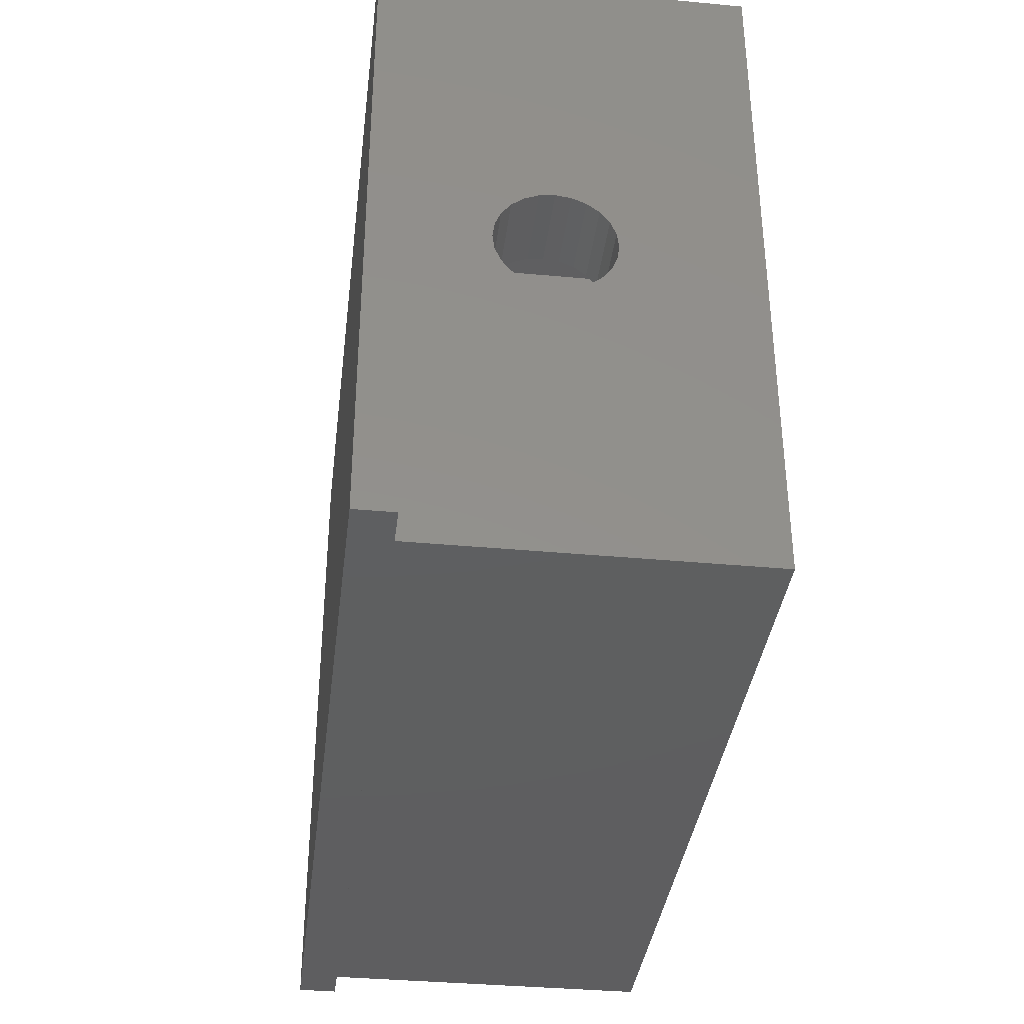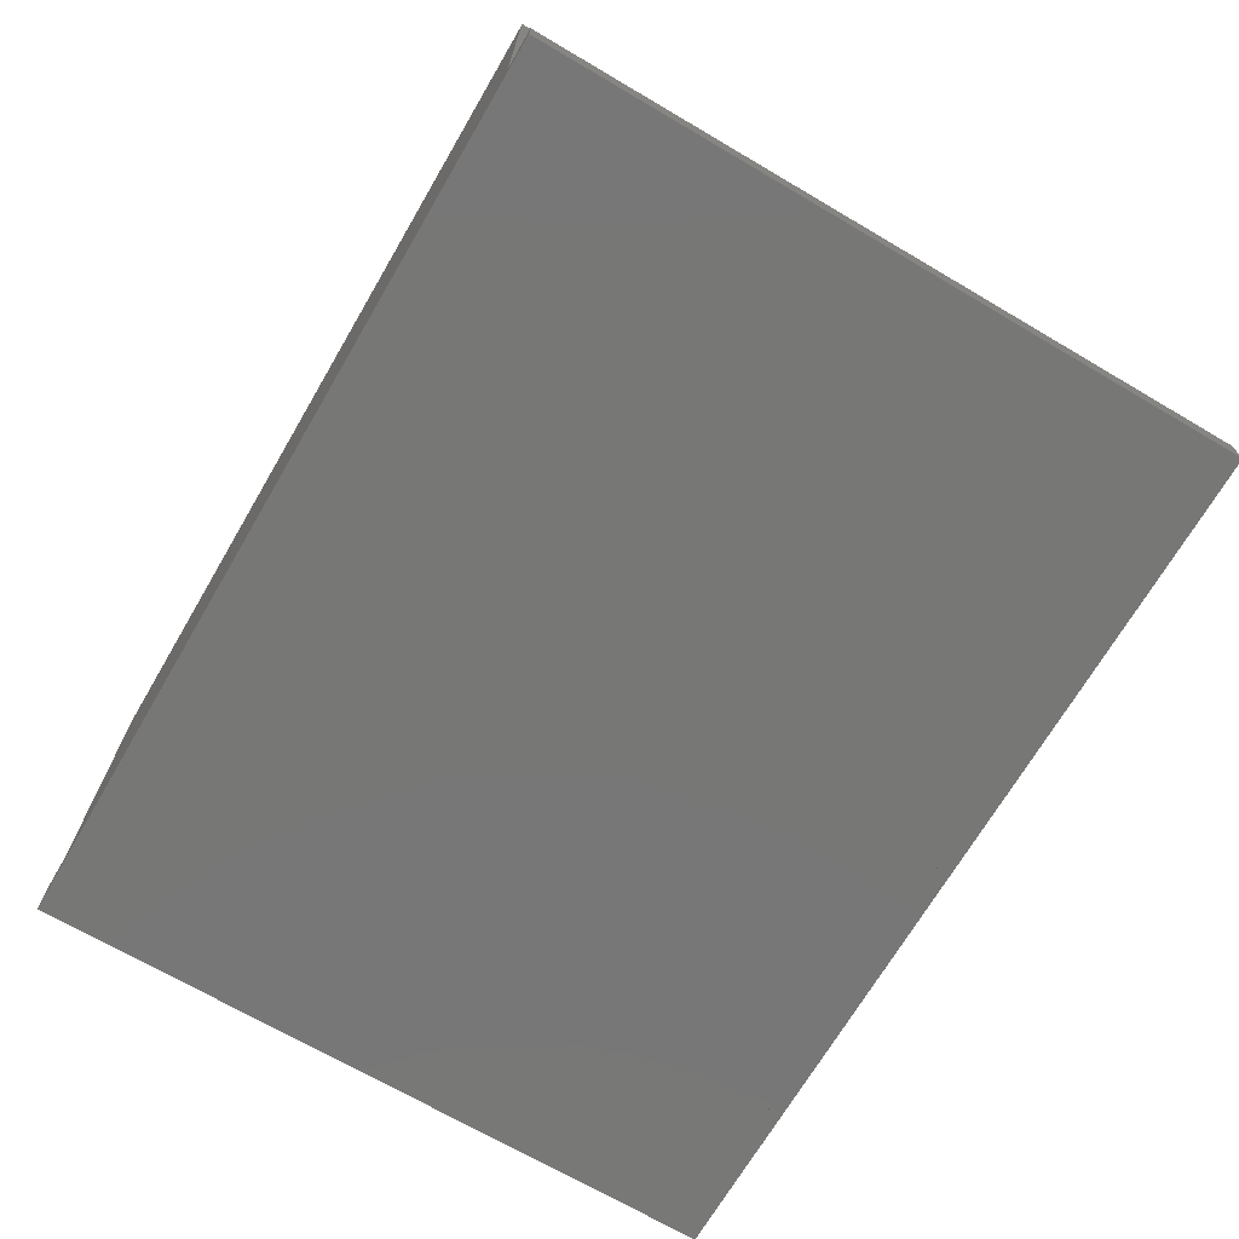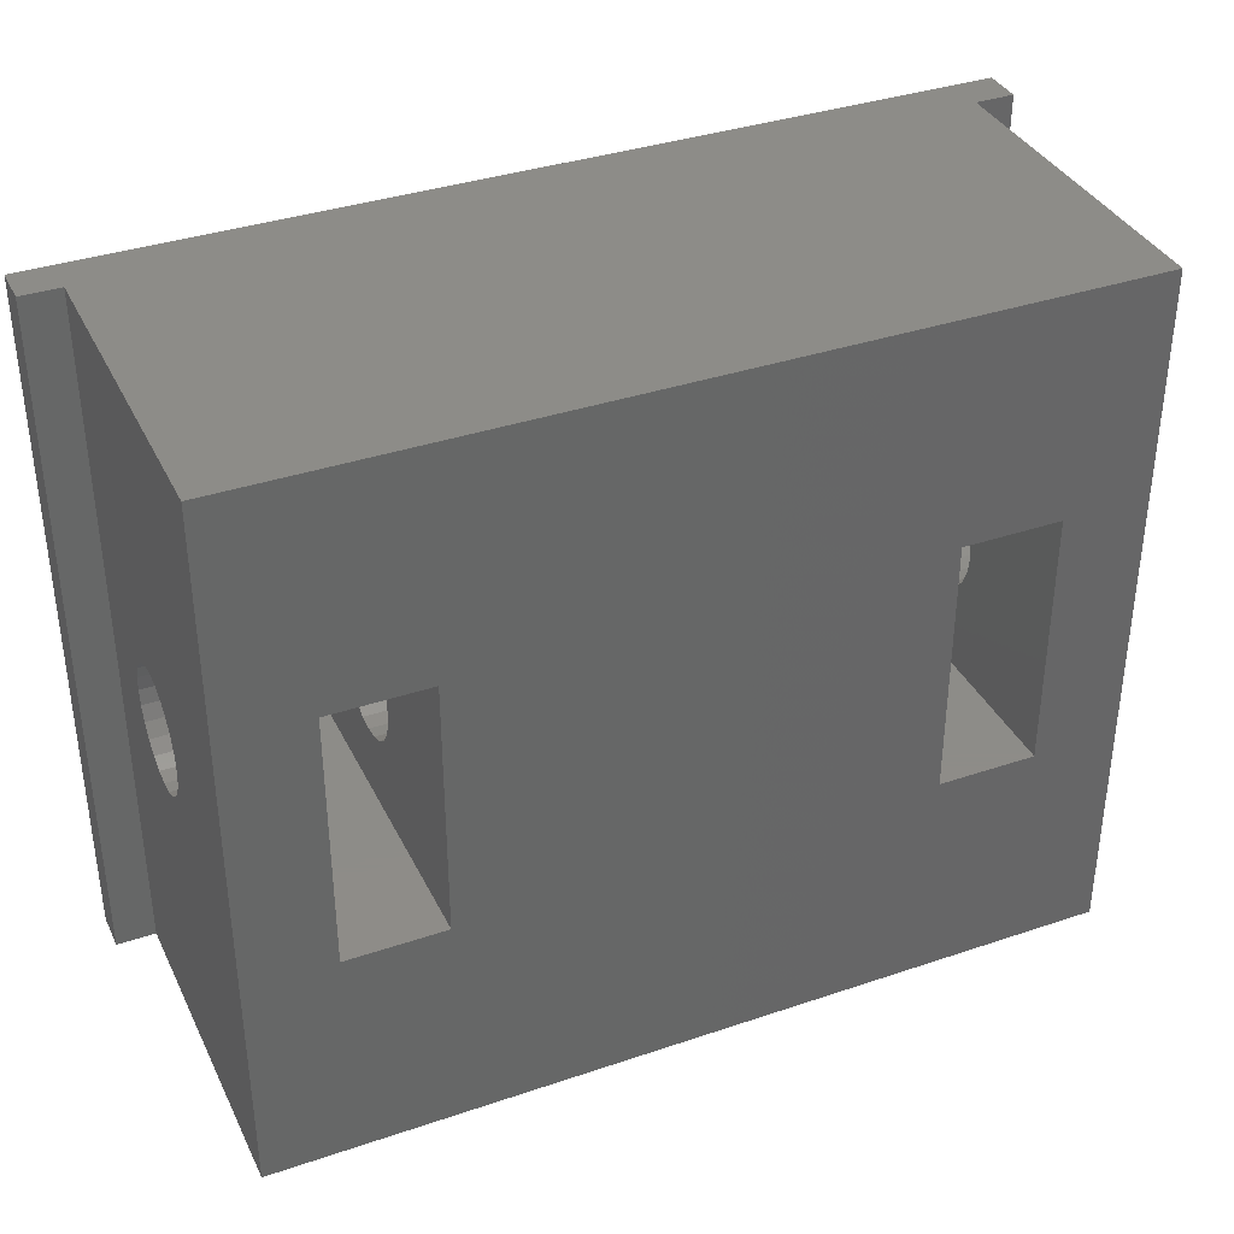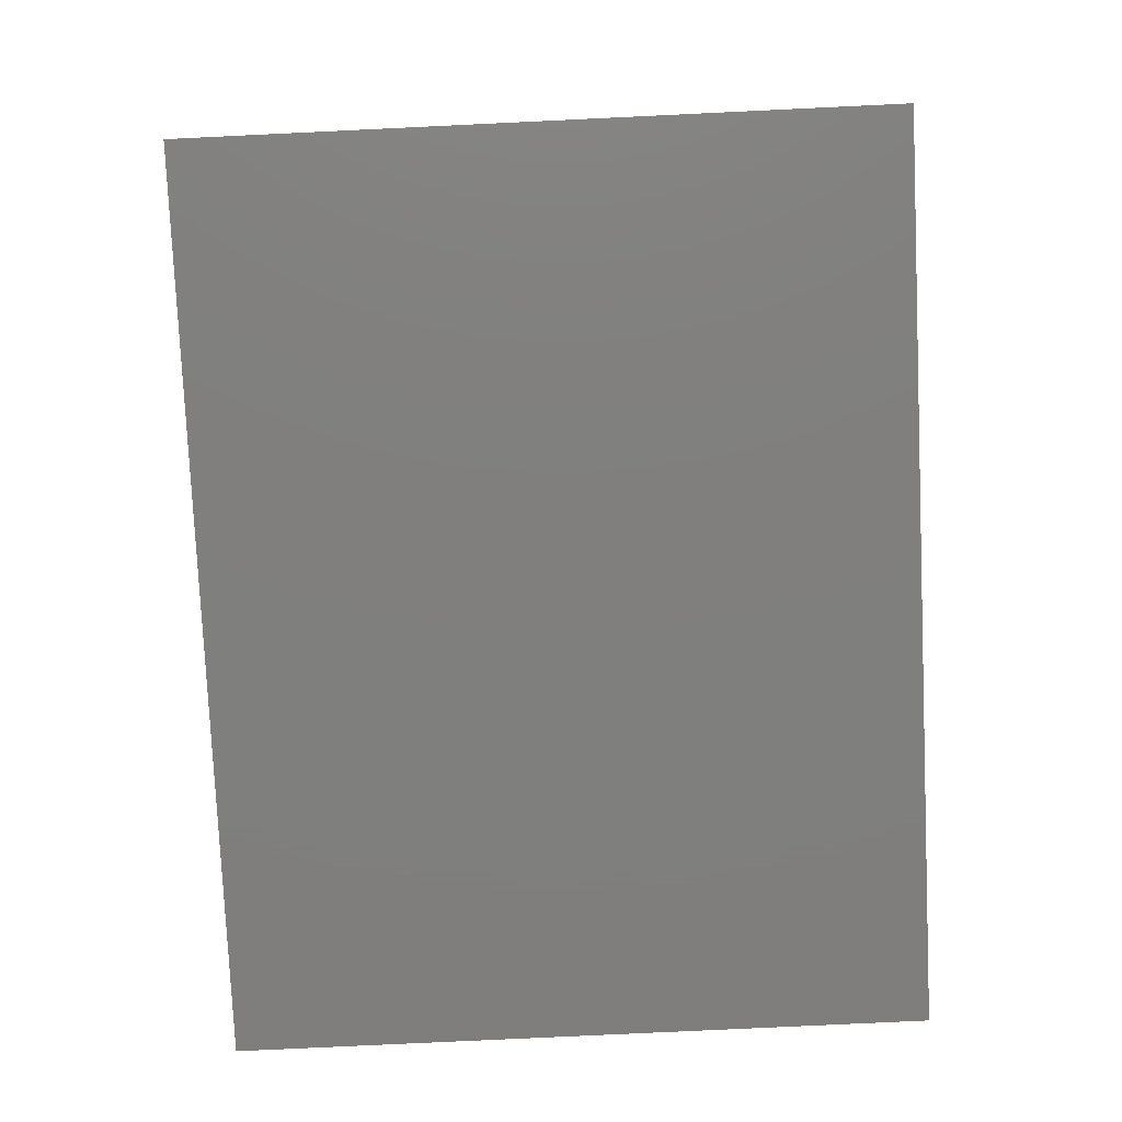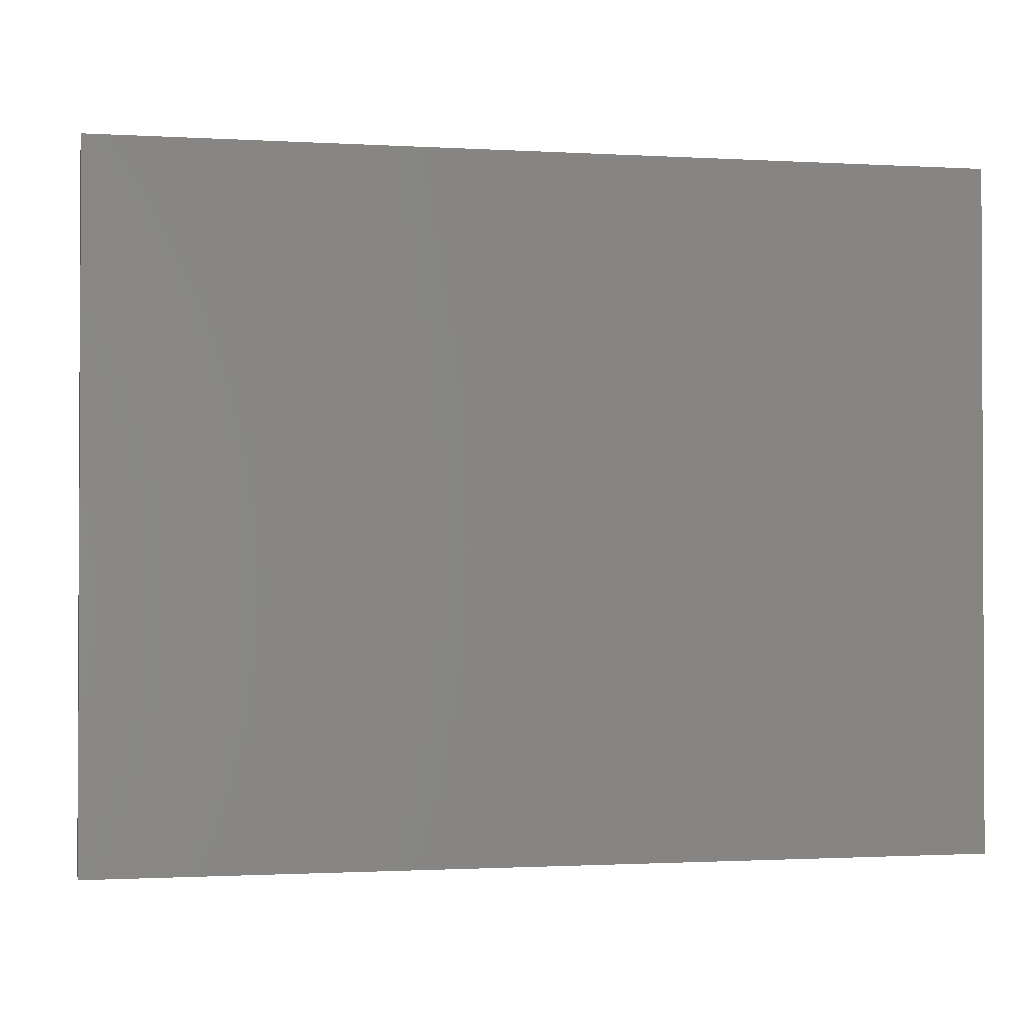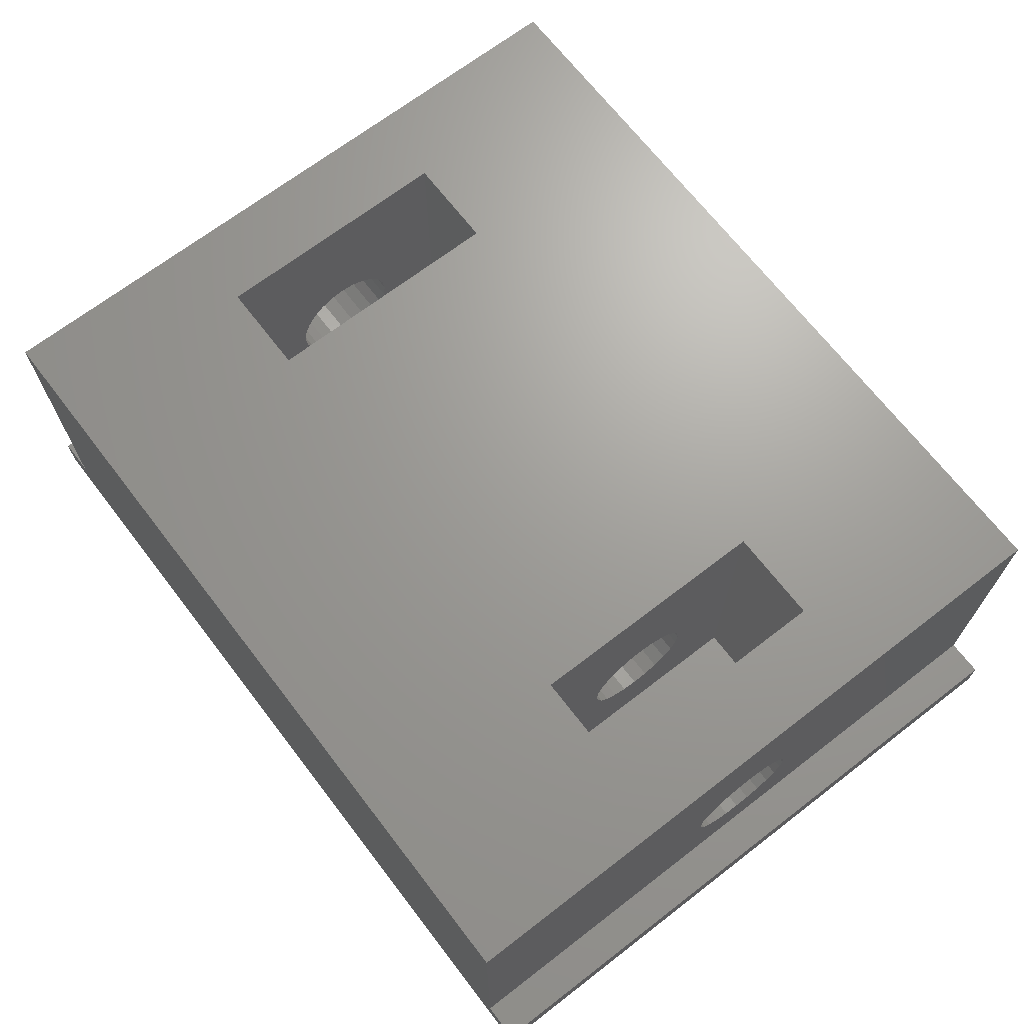
<metadata>
{"format":"stl","ext":"stl","renderer":"f3d","projection":"perspective","resolution":1024,"background":"white","views":[{"elev":-36.8,"azim":-96.9,"up":"+Y"},{"elev":-69.9,"azim":-120.4,"up":"+Z"},{"elev":36.6,"azim":-23.7,"up":"+Y"},{"elev":-79.2,"azim":-87.3,"up":"+Z"},{"elev":-1.3,"azim":168.1,"up":"+Y"},{"elev":68.7,"azim":-127.6,"up":"+Z"}]}
</metadata>
<code>
# stl→obj: 177 verts, 362 faces
v 0.8 17.75 9.5
v 22.1 17.75 1
v 0.8 17.75 1
v 22.1 17.75 9.5
v -0.2 17.75 0
v 23.1 17.75 0
v 12.95 17.75 -4.389e-16
v -0.2 17.75 1
v 23.1 17.75 1
v 22.1 -0.25 9.5
v 0.8 -0.25 1
v 22.1 -0.25 1
v 0.8 -0.25 9.5
v 23.1 -0.25 0
v -0.2 -0.25 1
v -0.2 -0.25 -5.64e-15
v 23.1 -0.25 1
v 0.8 8 5.799
v 0.8 8.362 5.949
v 0.8 7.689 5.561
v 0.8 7.451 5.25
v 0.8 7.301 4.888
v 0.8 7.25 4.5
v 0.8 8.75 6
v 0.8 9.138 5.949
v 0.8 9.5 5.799
v 0.8 9.811 5.561
v 0.8 10.05 5.25
v 0.8 10.2 4.888
v 0.8 10.25 4.5
v 0.8 8.362 3.051
v 0.8 8 3.201
v 0.8 7.689 3.439
v 0.8 7.451 3.75
v 0.8 7.301 4.112
v 0.8 8.75 3
v 0.8 9.138 3.051
v 0.8 9.5 3.201
v 0.8 9.811 3.439
v 0.8 10.05 3.75
v 0.8 10.2 4.112
v 3 5.45 9.5
v 5.5 5.45 9.5
v 5.5 12.05 9.5
v 17.4 5.45 9.5
v 19.9 5.45 9.5
v 19.9 12.05 9.5
v 3 12.05 9.5
v 17.4 12.05 9.5
v 22.1 8 3.201
v 22.1 8.362 3.051
v 22.1 7.689 3.439
v 22.1 7.451 3.75
v 22.1 7.301 4.112
v 22.1 7.25 4.5
v 22.1 8.75 3
v 22.1 9.138 3.051
v 22.1 9.5 3.201
v 22.1 9.811 3.439
v 22.1 10.05 3.75
v 22.1 10.2 4.112
v 22.1 10.25 4.5
v 22.1 8.362 5.949
v 22.1 8 5.799
v 22.1 7.689 5.561
v 22.1 7.451 5.25
v 22.1 7.301 4.888
v 22.1 8.75 6
v 22.1 9.138 5.949
v 22.1 9.5 5.799
v 22.1 9.811 5.561
v 22.1 10.05 5.25
v 22.1 10.2 4.888
v 3 7.689 3.439
v 3 8 3.201
v 17.4 8 3.201
v 5.5 8.362 3.051
v 5.5 8 3.201
v 17.4 8.362 3.051
v 17.4 9.138 3.051
v 5.5 9.5 3.201
v 5.5 9.138 3.051
v 17.4 9.5 3.201
v 3 8 5.799
v 3 7.689 5.561
v 3 7.25 4.5
v 3 7.301 4.888
v 3 7.451 3.75
v 3 8.362 3.051
v 3 8.75 3
v 3 9.138 3.051
v 3 10.2 4.112
v 3 10.05 3.75
v 17.4 8.362 5.949
v 5.5 8 5.799
v 5.5 8.362 5.949
v 17.4 8 5.799
v 5.5 7.689 5.561
v 17.4 7.689 5.561
v 17.4 7.451 5.25
v 5.5 7.451 5.25
v 5.5 7.25 4.5
v 17.4 7.301 4.112
v 5.5 7.301 4.112
v 17.4 7.25 4.5
v 17.4 7.689 3.439
v 5.5 7.689 3.439
v 5.5 8.75 3
v 17.4 8.75 3
v 3 7.451 5.25
v 17.4 7.301 4.888
v 5.5 7.301 4.888
v 3 7.301 4.112
v 3 9.5 3.201
v 3 9.811 3.439
v 17.4 7.451 3.75
v 5.5 7.451 3.75
v 19.9 9.811 3.439
v 19.9 9.5 3.201
v 19.9 8.75 3
v 19.9 8.362 3.051
v 19.9 7.689 5.561
v 19.9 8 5.799
v 19.9 9.138 3.051
v 19.9 8.362 5.949
v 19.9 7.301 4.112
v 19.9 7.451 3.75
v 19.9 5.45 1
v 17.4 5.45 1
v 19.9 8 3.201
v 19.9 7.25 4.5
v 19.9 7.689 3.439
v 17.4 10.05 5.25
v 5.5 10.2 4.888
v 17.4 10.2 4.888
v 5.5 10.05 5.25
v 17.4 12.05 1
v 19.9 12.05 1
v 19.9 8.75 6
v 19.9 7.451 5.25
v 19.9 10.2 4.112
v 19.9 10.25 4.5
v 19.9 10.05 3.75
v 19.9 7.301 4.888
v 19.9 9.138 5.949
v 19.9 9.5 5.799
v 19.9 9.811 5.561
v 19.9 10.05 5.25
v 19.9 10.2 4.888
v 17.4 8.75 6
v 5.5 8.75 6
v 17.4 10.25 4.5
v 5.5 10.2 4.112
v 17.4 10.2 4.112
v 5.5 10.25 4.5
v 17.4 9.5 5.799
v 5.5 9.138 5.949
v 5.5 9.5 5.799
v 17.4 9.138 5.949
v 17.4 9.811 5.561
v 5.5 9.811 5.561
v 5.5 9.811 3.439
v 17.4 9.811 3.439
v 5.5 10.05 3.75
v 17.4 10.05 3.75
v 3 9.811 5.561
v 3 10.05 5.25
v 3 9.5 5.799
v 3 5.45 1
v 3 12.05 1
v 3 10.25 4.5
v 3 8.362 5.949
v 3 8.75 6
v 3 9.138 5.949
v 3 10.2 4.888
v 5.5 5.45 1
v 5.5 12.05 1
f 1 2 3
f 2 1 4
f 5 6 7
f 6 5 8
f 6 8 3
f 6 3 9
f 9 3 2
f 10 11 12
f 11 10 13
f 14 15 16
f 15 14 17
f 15 17 12
f 15 12 11
f 11 8 15
f 8 11 3
f 13 18 11
f 18 13 19
f 19 13 1
f 11 18 20
f 11 20 21
f 11 21 22
f 11 22 23
f 19 1 24
f 24 1 25
f 25 1 26
f 26 1 27
f 27 1 28
f 28 1 29
f 29 1 30
f 11 31 3
f 31 11 32
f 32 11 33
f 33 11 34
f 34 11 35
f 35 11 23
f 3 31 36
f 3 36 37
f 3 37 38
f 3 38 39
f 3 39 40
f 3 40 41
f 3 41 30
f 3 30 1
f 6 17 14
f 17 6 9
f 13 42 1
f 42 13 10
f 42 10 43
f 43 10 44
f 44 10 45
f 45 10 46
f 46 10 47
f 1 48 4
f 48 1 42
f 4 48 44
f 4 44 49
f 49 44 45
f 4 49 47
f 4 47 10
f 12 50 10
f 50 12 51
f 51 12 2
f 10 50 52
f 10 52 53
f 10 53 54
f 10 54 55
f 51 2 56
f 56 2 57
f 57 2 58
f 58 2 59
f 59 2 60
f 60 2 61
f 61 2 62
f 10 63 4
f 63 10 64
f 64 10 65
f 65 10 66
f 66 10 67
f 67 10 55
f 4 63 68
f 4 68 69
f 4 69 70
f 4 70 71
f 4 71 72
f 4 72 73
f 4 73 62
f 4 62 2
f 17 2 12
f 2 17 9
f 8 16 15
f 16 8 5
f 74 32 33
f 32 74 75
f 76 77 78
f 77 76 79
f 80 81 82
f 81 80 83
f 84 20 18
f 20 84 85
f 22 86 23
f 86 22 87
f 34 74 33
f 74 34 88
f 89 36 31
f 36 89 90
f 90 37 36
f 37 90 91
f 92 40 93
f 40 92 41
f 94 95 96
f 95 94 97
f 97 98 95
f 98 97 99
f 98 100 101
f 100 98 99
f 102 103 104
f 103 102 105
f 106 78 107
f 78 106 76
f 79 108 77
f 108 79 109
f 20 110 21
f 110 20 85
f 101 111 112
f 111 101 100
f 21 87 22
f 87 21 110
f 23 113 35
f 113 23 86
f 114 39 38
f 39 114 115
f 35 88 34
f 88 35 113
f 112 105 102
f 105 112 111
f 91 38 37
f 38 91 114
f 104 116 117
f 116 104 103
f 117 106 107
f 106 117 116
f 93 39 115
f 39 93 40
f 109 82 108
f 82 109 80
f 75 31 32
f 31 75 89
f 58 118 119
f 118 58 59
f 51 120 121
f 120 51 56
f 64 122 123
f 122 64 65
f 56 124 120
f 124 56 57
f 63 123 125
f 123 63 64
f 126 53 127
f 53 126 54
f 45 128 129
f 128 45 46
f 50 121 130
f 121 50 51
f 131 54 126
f 54 131 55
f 52 130 132
f 130 52 50
f 133 134 135
f 134 133 136
f 47 137 138
f 137 47 49
f 68 125 139
f 125 68 63
f 122 66 140
f 66 122 65
f 62 141 61
f 141 62 142
f 61 143 60
f 143 61 141
f 127 52 132
f 52 127 53
f 46 140 128
f 140 46 122
f 122 46 47
f 128 140 144
f 128 144 131
f 122 47 123
f 123 47 125
f 125 47 139
f 139 47 145
f 145 47 146
f 146 47 147
f 147 47 148
f 148 47 149
f 149 47 142
f 128 130 138
f 130 128 132
f 132 128 127
f 127 128 126
f 126 128 131
f 138 130 121
f 138 121 120
f 138 120 124
f 138 124 119
f 138 119 118
f 138 118 143
f 138 143 141
f 138 141 142
f 138 142 47
f 60 118 59
f 118 60 143
f 69 139 145
f 139 69 68
f 73 142 62
f 142 73 149
f 128 137 129
f 137 128 138
f 140 67 144
f 67 140 66
f 144 55 131
f 55 144 67
f 57 119 124
f 119 57 58
f 150 96 151
f 96 150 94
f 72 149 73
f 149 72 148
f 152 153 154
f 153 152 155
f 156 157 158
f 157 156 159
f 160 158 161
f 158 160 156
f 83 162 81
f 162 83 163
f 71 146 147
f 146 71 70
f 154 164 165
f 164 154 153
f 165 162 163
f 162 165 164
f 160 136 133
f 136 160 161
f 159 151 157
f 151 159 150
f 129 103 45
f 103 129 116
f 116 129 106
f 106 129 76
f 76 129 137
f 45 103 105
f 76 137 79
f 79 137 109
f 109 137 80
f 80 137 83
f 83 137 163
f 163 137 165
f 165 137 154
f 154 137 152
f 45 99 49
f 99 45 100
f 100 45 111
f 111 45 105
f 49 99 97
f 49 97 94
f 49 94 150
f 49 150 159
f 49 159 156
f 49 156 160
f 49 160 133
f 49 133 135
f 49 135 152
f 49 152 137
f 71 148 72
f 148 71 147
f 135 155 152
f 155 135 134
f 70 145 146
f 145 70 69
f 166 28 167
f 28 166 27
f 166 26 27
f 26 166 168
f 169 113 42
f 113 169 88
f 88 169 74
f 74 169 75
f 75 169 170
f 42 113 86
f 75 170 89
f 89 170 90
f 90 170 91
f 91 170 114
f 114 170 115
f 115 170 93
f 93 170 92
f 92 170 171
f 42 85 48
f 85 42 110
f 110 42 87
f 87 42 86
f 48 85 84
f 48 84 172
f 48 172 173
f 48 173 174
f 48 174 168
f 48 168 166
f 48 166 167
f 48 167 175
f 48 175 171
f 48 171 170
f 7 16 5
f 16 7 14
f 14 7 6
f 174 24 25
f 24 174 173
f 43 101 176
f 101 43 98
f 98 43 44
f 176 101 112
f 176 112 102
f 98 44 95
f 95 44 96
f 96 44 151
f 151 44 157
f 157 44 158
f 158 44 161
f 161 44 136
f 136 44 134
f 134 44 155
f 176 78 177
f 78 176 107
f 107 176 117
f 117 176 104
f 104 176 102
f 177 78 77
f 177 77 108
f 177 108 82
f 177 82 81
f 177 81 162
f 177 162 164
f 177 164 153
f 177 153 155
f 177 155 44
f 175 30 171
f 30 175 29
f 167 29 175
f 29 167 28
f 44 170 177
f 170 44 48
f 168 25 26
f 25 168 174
f 42 176 169
f 176 42 43
f 173 19 24
f 19 173 172
f 172 18 19
f 18 172 84
f 176 170 169
f 170 176 177
f 171 41 92
f 41 171 30

</code>
